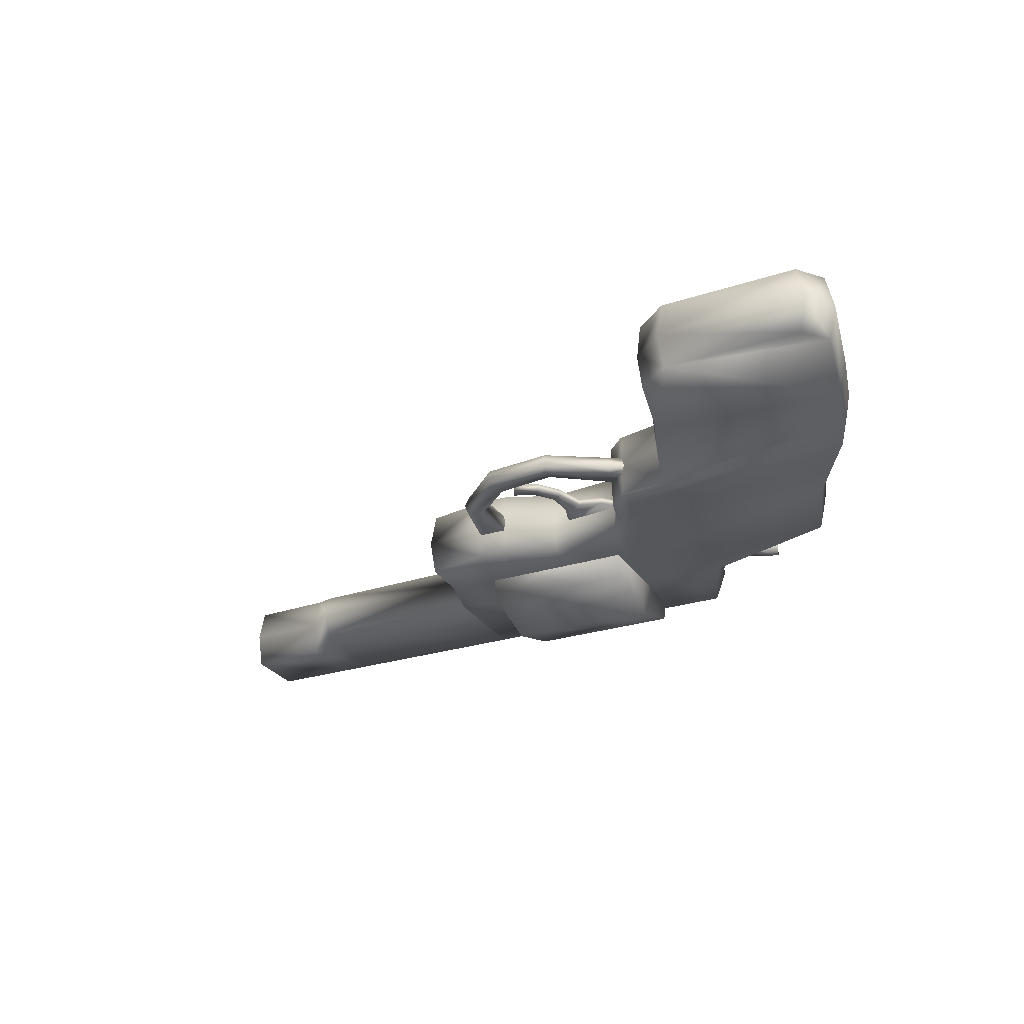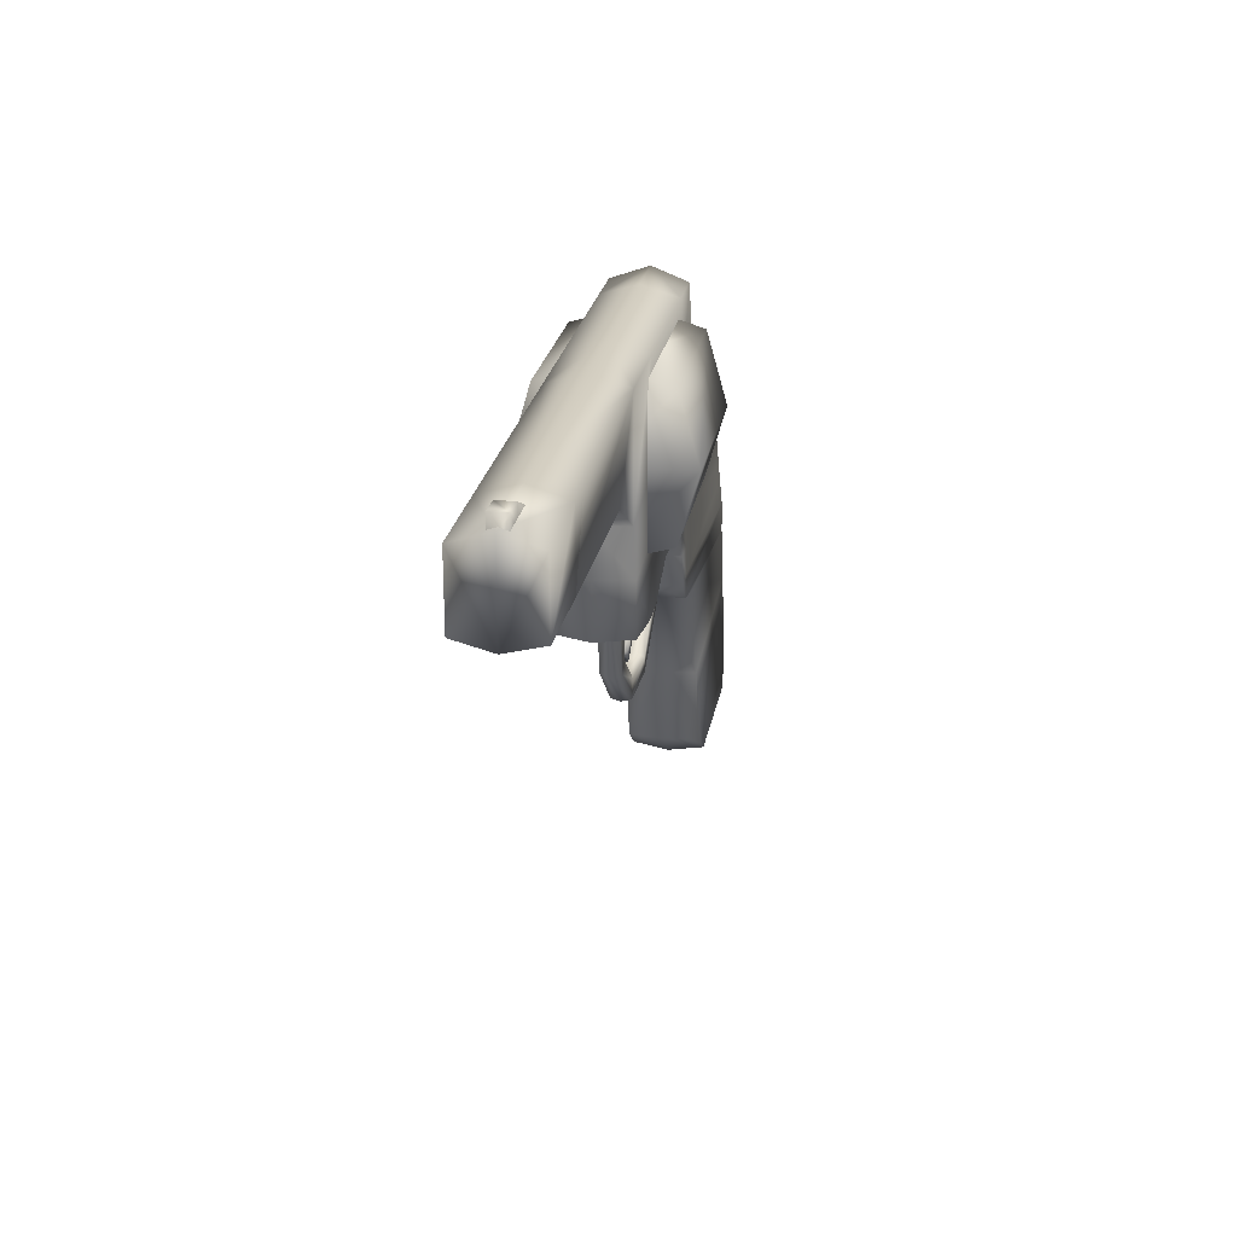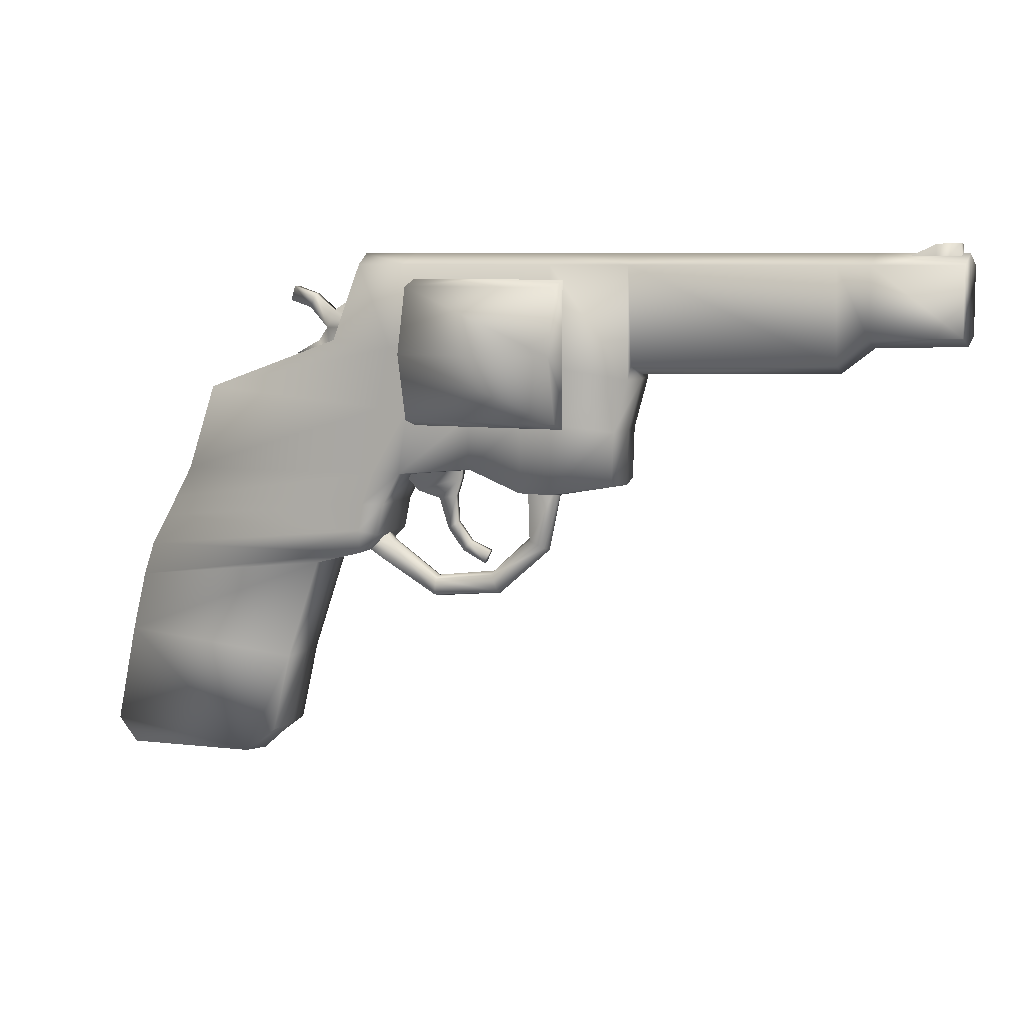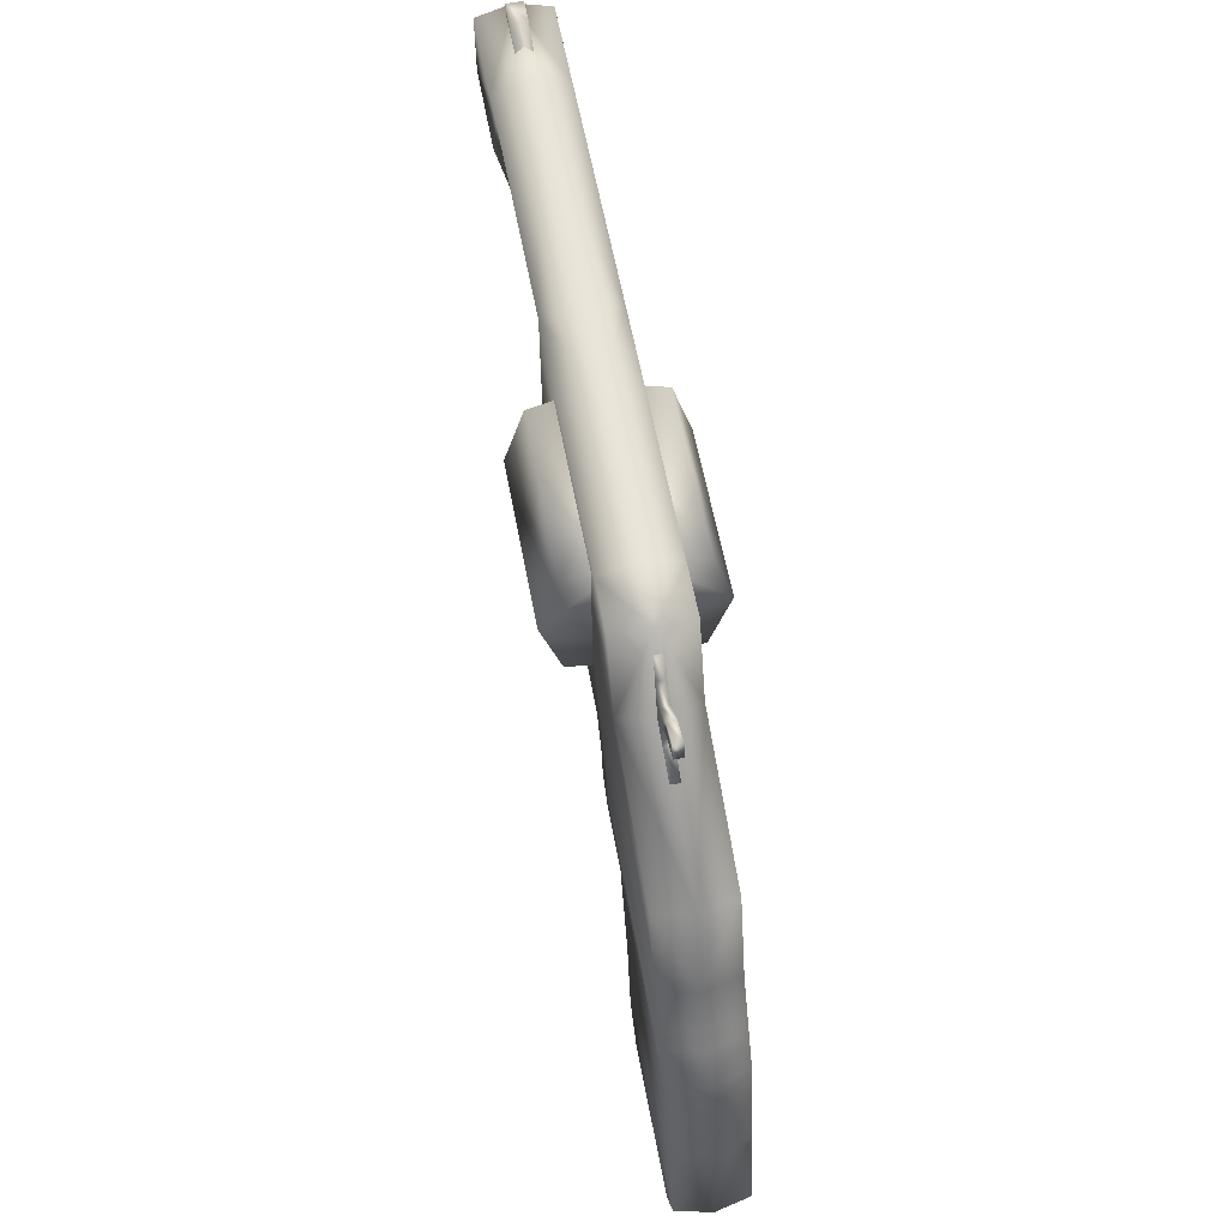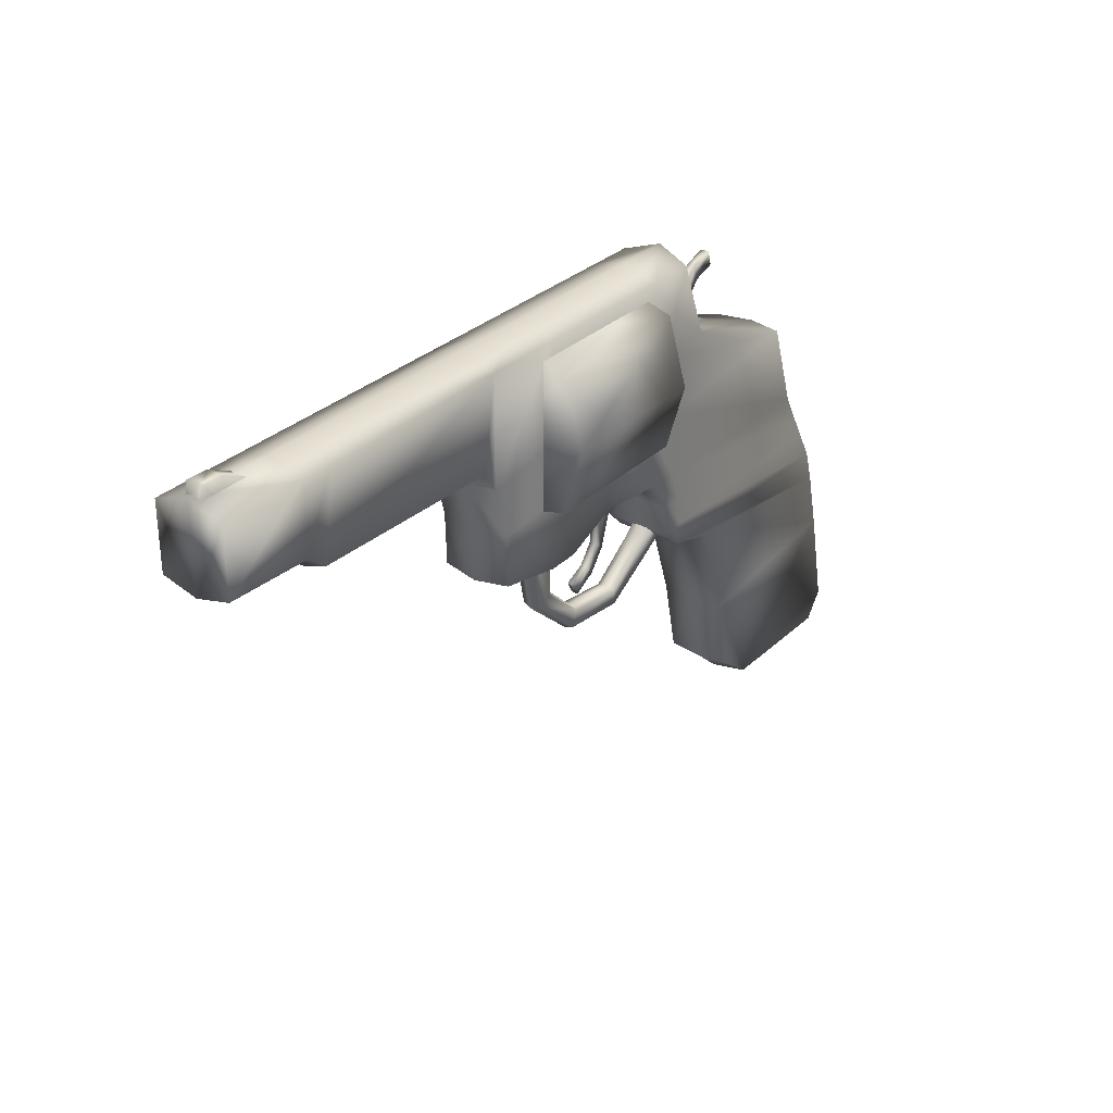
<metadata>
{"format":"obj","ext":"obj","renderer":"f3d","projection":"perspective","resolution":1024,"background":"white","views":[{"elev":-27.4,"azim":26.0,"up":"+Z"},{"elev":24.2,"azim":-80.1,"up":"+Y"},{"elev":7.3,"azim":-159.3,"up":"+Y"},{"elev":60.8,"azim":79.2,"up":"+Y"},{"elev":30.3,"azim":-53.2,"up":"+Y"}]}
</metadata>
<code>
v -0.6097 0.1275 0.0385
v -0.6097 0.2006 0.0385
v -0.2564 0.0924 0.02675
v -0.2564 0.2006 0.0385
v -0.5144 0.1243 0.0385
v -0.5144 0.2006 0.0385
v -0.4795 0.0973 0.02675
v -0.4795 0.2006 0.0385
v -0.2564 0.07767 0.0385
v 0.09135 0.1155 0.0385
v 0.05865 0.2006 0.0385
v -0.2393 -0.03557 0.0385
v 0.278 -0.03557 0.0385
v -0.241 0.02105 0.0385
v 0.246 0.05988 0.0385
v -0.1694 0.08931 0.0385
v -0.1675 0.2006 0.0385
v -0.1667 -0.04985 0.0385
v -0.1679 0.02753 0.0385
v -0.009799 0.1056 0.0385
v 0.01209 -0.03332 0.0385
v 0.001341 0.0389 0.0385
v -0.01958 0.2006 0.0385
v -0.08795 0.2006 0.0385
v -0.07903 0.09801 0.0385
v -0.07211 -0.02474 0.0385
v -0.07269 0.03357 0.0385
v -0.1374 0.2006 0.0385
v -0.1359 0.09219 0.0385
v -0.1325 -0.04929 0.0385
v -0.1343 0.02944 0.0385
v 0.3101 -0.09328 0.0385
v 0.0385 -0.104 0.0385
v 0.3298 -0.1277 0.0385
v 0.05996 -0.1254 0.0385
v 0.02239 0.1081 0.0385
v 0.04461 -0.03444 0.0385
v 0.03506 0.04041 0.0385
v 0.005855 0.2006 0.0385
v 0.06359 -0.1004 0.0385
v 0.2976 -0.0709 0.0385
v 0.03121 -0.06865 0.0385
v 0.05788 -0.06978 0.0385
v 0.3433 -0.1655 0.03722
v 0.1157 -0.14 0.03722
v 0.3595 -0.2318 0.03722
v 0.1536 -0.252 0.03722
v 0.3595 -0.3701 0.0385
v 0.3818 -0.3426 0.03784
v 0.174 -0.3407 0.03772
v 0.2101 -0.3685 0.0385
v -0.1824 0.03006 0.06462
v -0.1824 0.1767 0.06462
v -0.008212 0.03006 0.06462
v -0.008212 0.1767 0.06462
v -0.1824 0.1034 0.08529
v -0.008212 0.1034 0.08529
v -0.1667 -0.04281 0.01026
v -0.1325 -0.04226 0.01026
v -0.09586 -0.1655 0.01026
v -0.08841 -0.1469 0.01026
v -0.1346 -0.1063 0.01026
v -0.1521 -0.1133 0.01026
v 0.04791 -0.1332 0.01026
v 0.03406 -0.1164 0.01026
v -0.02064 -0.1553 0.01026
v -0.01886 -0.173 0.01026
v 0.05919 -0.09047 0.01026
v 0.08065 -0.1119 0.01026
v 0.002949 -0.0553 0.003936
v -0.05024 -0.03866 0.003936
v -0.03433 -0.09703 0.003936
v -0.02341 -0.06293 0.003936
v -0.04543 -0.08928 0.003936
v -0.0435 -0.05961 0.003936
v -0.05238 -0.1212 0.003936
v 0.02809 -0.02828 0.003936
v -0.05287 -0.01853 0.003936
v -0.07786 -0.1347 0.003936
v -0.0845 -0.1206 0.003936
v -0.06125 -0.1103 0.003936
v -0.6039 0.1946 0.008841
v -0.6005 0.2233 0.008841
v -0.5384 0.1946 0.008841
v -0.5384 0.2043 0.008841
v -0.5751 0.1946 0.008841
v -0.5762 0.2224 0.008841
v -0.6097 0.1275 -0.0385
v -0.6097 0.2006 -0.0385
v -0.2564 0.0924 -0.02675
v -0.2564 0.2006 -0.0385
v -0.5144 0.1243 -0.0385
v -0.5144 0.2006 -0.0385
v -0.4795 0.0973 -0.02675
v -0.4795 0.2006 -0.0385
v -0.2564 0.07767 -0.0385
v 0.09135 0.1155 -0.0385
v 0.05865 0.2006 -0.0385
v -0.2393 -0.03557 -0.0385
v 0.278 -0.03557 -0.0385
v -0.241 0.02105 -0.0385
v 0.246 0.05988 -0.0385
v -0.1694 0.08931 -0.0385
v -0.1675 0.2006 -0.0385
v -0.1667 -0.04985 -0.0385
v -0.1679 0.02753 -0.0385
v -0.009799 0.1056 -0.0385
v 0.01209 -0.03332 -0.0385
v 0.001341 0.0389 -0.0385
v -0.01958 0.2006 -0.0385
v -0.08795 0.2006 -0.0385
v -0.07903 0.09801 -0.0385
v -0.07211 -0.02474 -0.0385
v -0.07269 0.03357 -0.0385
v -0.1374 0.2006 -0.0385
v -0.1359 0.09219 -0.0385
v -0.1325 -0.04929 -0.0385
v -0.1343 0.02944 -0.0385
v 0.3101 -0.09328 -0.0385
v 0.0385 -0.104 -0.0385
v 0.3298 -0.1277 -0.0385
v 0.05996 -0.1254 -0.0385
v 0.02239 0.1081 -0.0385
v 0.04461 -0.03444 -0.0385
v 0.03506 0.04041 -0.0385
v 0.005855 0.2006 -0.0385
v 0.06359 -0.1004 -0.0385
v 0.2976 -0.0709 -0.0385
v 0.03121 -0.06865 -0.0385
v 0.05788 -0.06978 -0.0385
v 0.3433 -0.1655 -0.03722
v 0.1157 -0.14 -0.03722
v 0.3595 -0.2318 -0.03722
v 0.1536 -0.252 -0.03722
v 0.3595 -0.3701 -0.0385
v 0.3818 -0.3426 -0.03784
v 0.174 -0.3407 -0.03772
v 0.2101 -0.3685 -0.0385
v -0.6097 0.1176 0
v -0.6097 0.2125 0
v -0.2614 0.08245 0
v -0.2564 0.2125 0
v -0.5144 0.2125 0
v -0.5144 0.1144 0
v -0.4795 0.2125 0
v -0.4795 0.08735 0
v -0.2614 0.07767 0
v 0.09983 0.1155 0
v 0.06713 0.2125 0
v -0.2443 -0.03957 0
v 0.2865 -0.03557 0
v 0.2544 0.05988 0
v -0.246 0.02105 0
v -0.1667 -0.05385 0
v -0.1675 0.2125 0
v 0.01209 -0.03732 0
v -0.01958 0.2125 0
v -0.08795 0.2125 0
v -0.07211 -0.02874 0
v -0.1325 -0.05329 0
v -0.1374 0.2125 0
v 0.3186 -0.09328 0
v 0.0385 -0.104 0
v 0.3383 -0.1277 0
v 0.05996 -0.1254 0
v 0.003501 0.2125 0
v 0.03121 -0.06865 0
v 0.306 -0.0709 0
v 0.1111 -0.14 0
v 0.3518 -0.1655 0
v 0.149 -0.252 0
v 0.368 -0.2318 0
v 0.368 -0.3746 0
v 0.3903 -0.3426 0
v 0.2055 -0.373 0
v 0.1694 -0.3407 0
v -0.1824 0.03006 -0.06462
v -0.1824 0.1767 -0.06462
v -0.008212 0.03006 -0.06462
v -0.008212 0.1767 -0.06462
v -0.1824 0.1034 -0.08529
v -0.008212 0.1034 -0.08529
v -0.1667 -0.04281 -0.01026
v -0.1325 -0.04226 -0.01026
v -0.09586 -0.1655 -0.01026
v -0.08841 -0.1469 -0.01026
v -0.1346 -0.1063 -0.01026
v -0.1521 -0.1133 -0.01026
v 0.04791 -0.1332 -0.01026
v 0.03406 -0.1164 -0.01026
v -0.02064 -0.1553 -0.01026
v -0.01886 -0.173 -0.01026
v 0.05919 -0.09047 -0.01026
v 0.08065 -0.1119 -0.01026
v -0.1694 -0.04281 0
v -0.09586 -0.1683 0
v -0.1548 -0.1161 0
v 0.04791 -0.136 0
v -0.01886 -0.1759 0
v 0.08065 -0.1158 0
v -0.1299 -0.04226 0
v -0.08841 -0.1434 0
v -0.1321 -0.1028 0
v 0.03406 -0.1129 0
v -0.02064 -0.1519 0
v 0.05354 -0.09047 0
v -0.6039 0.1946 0
v 0.002949 -0.0553 -0.003936
v -0.05024 -0.03866 -0.003936
v -0.03433 -0.09703 -0.003936
v -0.02341 -0.06293 -0.003936
v -0.04543 -0.08928 -0.003936
v -0.0435 -0.05961 -0.003936
v -0.05238 -0.1212 -0.003936
v 0.02809 -0.02828 -0.003936
v -0.05287 -0.01853 -0.003936
v -0.07786 -0.1347 -0.003936
v -0.0845 -0.1206 -0.003936
v -0.06125 -0.1103 -0.003936
v -0.1824 0.01072 0
v -0.1824 0.196 0
v -0.008212 0.01072 0
v -0.008212 0.196 0
v -0.6039 0.1946 -0.008841
v -0.6005 0.2233 -0.008841
v -0.5384 0.1946 -0.008841
v -0.5384 0.2043 -0.008841
v -0.5751 0.1946 -0.008841
v -0.5762 0.2224 -0.008841
v -0.008212 0.1034 0
v -0.1824 0.1034 0
v 0.1101 0.08679 0.003287
v 0.1247 0.1138 0.003287
v 0.1256 0.06805 0.003287
v 0.1527 0.09847 0.003287
v 0.08717 0.1593 0.003287
v 0.06281 0.1438 0.003287
v 0.07671 0.1841 0.003287
v 0.03718 0.1748 0.003287
v 0.07463 0.1296 0.003287
v 0.09456 0.1055 0.003287
v 0.1349 0.1514 0.003287
v 0.1593 0.1594 0.003287
v 0.1547 0.1757 0.003287
v 0.1143 0.1286 0.003287
v 0.1053 0.1479 0.003287
v 0.1286 0.1671 0.003287
v 0.1247 0.1138 -0.006369
v 0.1101 0.08679 -0.006369
v 0.1256 0.06805 -0.006369
v 0.1143 0.1286 -0.006369
v 0.1527 0.09847 -0.006369
v 0.09456 0.1055 -0.006369
v 0.03718 0.1748 -0.006369
v 0.06281 0.1438 -0.006369
v 0.07671 0.1841 -0.006369
v 0.08717 0.1593 -0.006369
v 0.1053 0.1479 -0.006369
v 0.07463 0.1296 -0.006369
v 0.1286 0.1671 -0.006369
v 0.1349 0.1514 -0.006369
v 0.1593 0.1594 -0.006369
v 0.1547 0.1757 -0.006369
f 1 5 6 2
f 7 146 141 3
f 6 143 140 2
f 8 145 143 6
f 1 139 144 5
f 5 7 8 6
f 7 3 4 8
f 4 142 145 8
f 5 144 146 7
f 11 39 36 10
f 10 148 149 11
f 149 166 39 11
f 162 168 41 32
f 151 152 15 13
f 18 19 14 12
f 19 16 9 14
f 152 148 10 15
f 31 29 16 19
f 30 31 19 18
f 155 142 4 17
f 17 4 9 16
f 37 38 22 21
f 38 36 20 22
f 157 158 24 23
f 23 24 25 20
f 24 28 29 25
f 158 161 28 24
f 21 22 27 26
f 22 20 25 27
f 161 155 17 28
f 28 17 16 29
f 26 27 31 30
f 27 25 29 31
f 40 43 42 33
f 164 162 32 34
f 40 33 35
f 34 32 40 35
f 32 41 43 40
f 15 10 36 38
f 13 15 38 37
f 166 157 23 39
f 39 23 20 36
f 41 13 37 43
f 43 37 21 42
f 168 151 13 41
f 51 48 49 46 47 50
f 174 172 46 49
f 44 34 35 45
f 170 164 34 44
f 46 44 45 47
f 172 170 44 46
f 3 141 147 9
f 3 9 4
f 176 175 51 50
f 48 51 175 173
f 49 48 173 174
f 30 18 154 160
f 47 45 169 171
f 45 35 165 169
f 50 47 171 176
f 42 21 156 167
f 35 33 163 165
f 33 42 167 163
f 26 30 160 159
f 21 26 159 156
f 18 12 150 154
f 14 9 147 153
f 12 14 153 150
f 56 57 55 53
f 52 220 222 54
f 55 223 221 53
f 52 54 57 56
f 202 203 62 61
f 204 205 66 65
f 61 62 63 60
f 62 59 58 63
f 203 201 59 62
f 65 66 67 64
f 66 61 60 67
f 205 202 61 66
f 69 68 65 64
f 68 206 204 65
f 64 198 200 69
f 67 60 196 199
f 64 67 199 198
f 63 58 195 197
f 60 63 197 196
f 139 1 2 140
f 57 230 223 55
f 54 222 230 57
f 220 52 56 231
f 231 56 53 221
f 87 86 84 85
f 83 82 86 87
f 93 92 88 89
f 141 146 94 90
f 140 143 93 89
f 143 145 95 93
f 144 139 88 92
f 95 94 92 93
f 91 90 94 95
f 145 142 91 95
f 146 144 92 94
f 123 126 98 97
f 149 148 97 98
f 126 166 149 98
f 128 168 162 119
f 102 152 151 100
f 101 106 105 99
f 96 103 106 101
f 97 148 152 102
f 103 116 118 106
f 106 118 117 105
f 91 142 155 104
f 96 91 104 103
f 109 125 124 108
f 107 123 125 109
f 111 158 157 110
f 112 111 110 107
f 116 115 111 112
f 115 161 158 111
f 114 109 108 113
f 112 107 109 114
f 104 155 161 115
f 103 104 115 116
f 118 114 113 117
f 116 112 114 118
f 129 130 127 120
f 119 162 164 121
f 127 122 120
f 127 119 121 122
f 130 128 119 127
f 123 97 102 125
f 125 102 100 124
f 110 157 166 126
f 107 110 126 123
f 124 100 128 130
f 108 124 130 129
f 100 151 168 128
f 138 137 134 133 136 135
f 133 172 174 136
f 122 121 131 132
f 121 164 170 131
f 132 131 133 134
f 131 170 172 133
f 147 141 90 96
f 90 91 96
f 138 175 176 137
f 175 138 135 173
f 173 135 136 174
f 154 105 117 160
f 169 132 134 171
f 165 122 132 169
f 171 134 137 176
f 156 108 129 167
f 163 120 122 165
f 167 129 120 163
f 160 117 113 159
f 159 113 108 156
f 150 99 105 154
f 147 96 101 153
f 153 101 99 150
f 180 182 181 178
f 222 220 177 179
f 221 223 180 178
f 182 179 177 181
f 187 203 202 186
f 191 205 204 190
f 188 187 186 185
f 183 184 187 188
f 184 201 203 187
f 192 191 190 189
f 185 186 191 192
f 186 202 205 191
f 190 193 194 189
f 204 206 193 190
f 200 198 189 194
f 196 185 192 199
f 199 192 189 198
f 195 183 188 197
f 197 188 185 196
f 89 88 139 140
f 223 230 182 180
f 230 222 179 182
f 181 177 220 231
f 178 181 231 221
f 226 228 229 227
f 228 224 225 229
f 245 241 232 233
f 233 232 234 235
f 237 236 238 239
f 240 246 236 237
f 247 246 245 242
f 245 246 240 241
f 244 247 242 243
f 249 253 251 248
f 250 249 248 252
f 256 257 255 254
f 257 258 259 255
f 251 258 260 261
f 259 258 251 253
f 261 260 263 262
f 246 247 260 258
f 239 238 256 254
f 242 245 251 261
f 236 246 258 257
f 243 242 261 262
f 245 233 248 251
f 238 236 257 256
f 233 235 252 248
f 247 244 263 260
f 244 243 262 263
f 235 234 250 252
f 224 207 82 83 225
f 87 85 227 229
f 83 87 229 225
f 73 72 210 211
f 70 73 211 208
f 77 70 208 215
f 72 76 214 210
f 71 78 216 209
f 75 71 209 213
f 75 74 72 73
f 81 74 212 219
f 74 75 213 212
f 79 80 218 217
f 76 79 217 214
f 71 75 73 70
f 81 80 79 76
f 78 71 70 77
f 74 81 76 72
f 210 212 213 211
f 211 213 209 208
f 217 218 219 214
f 208 209 216 215
f 214 219 212 210
f 80 81 219 218

</code>
